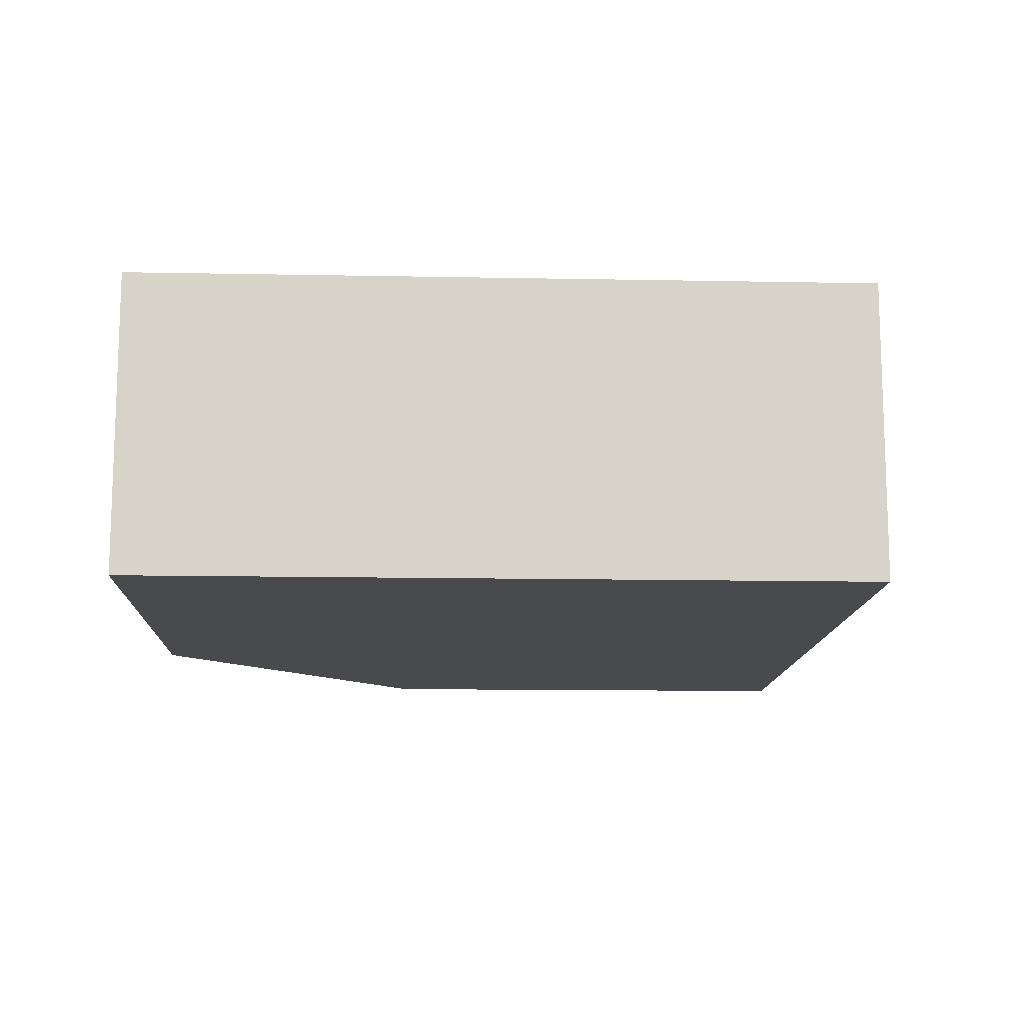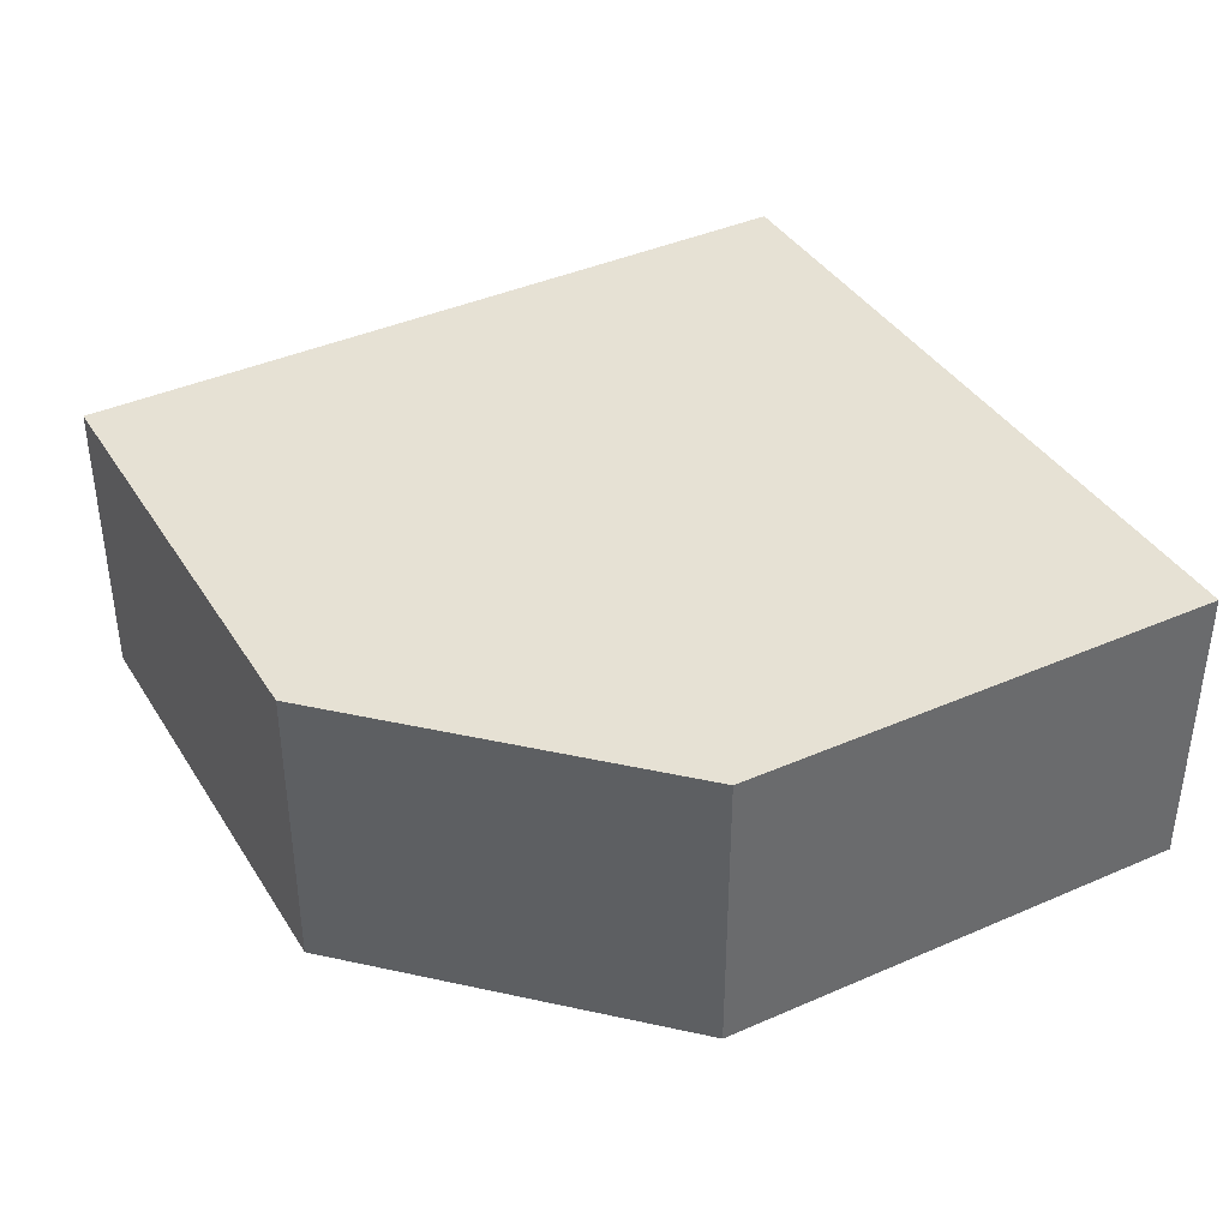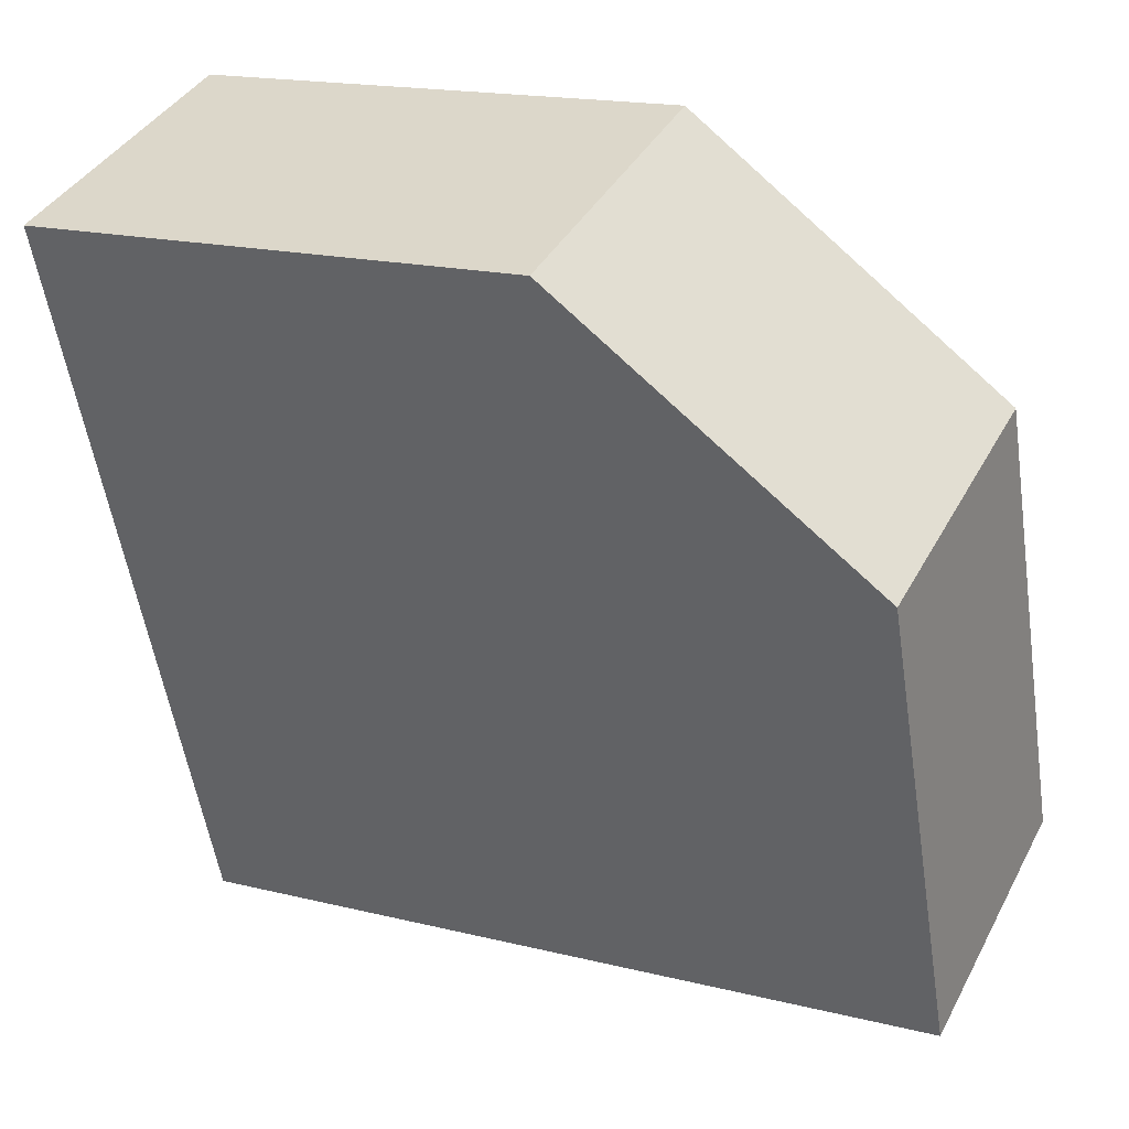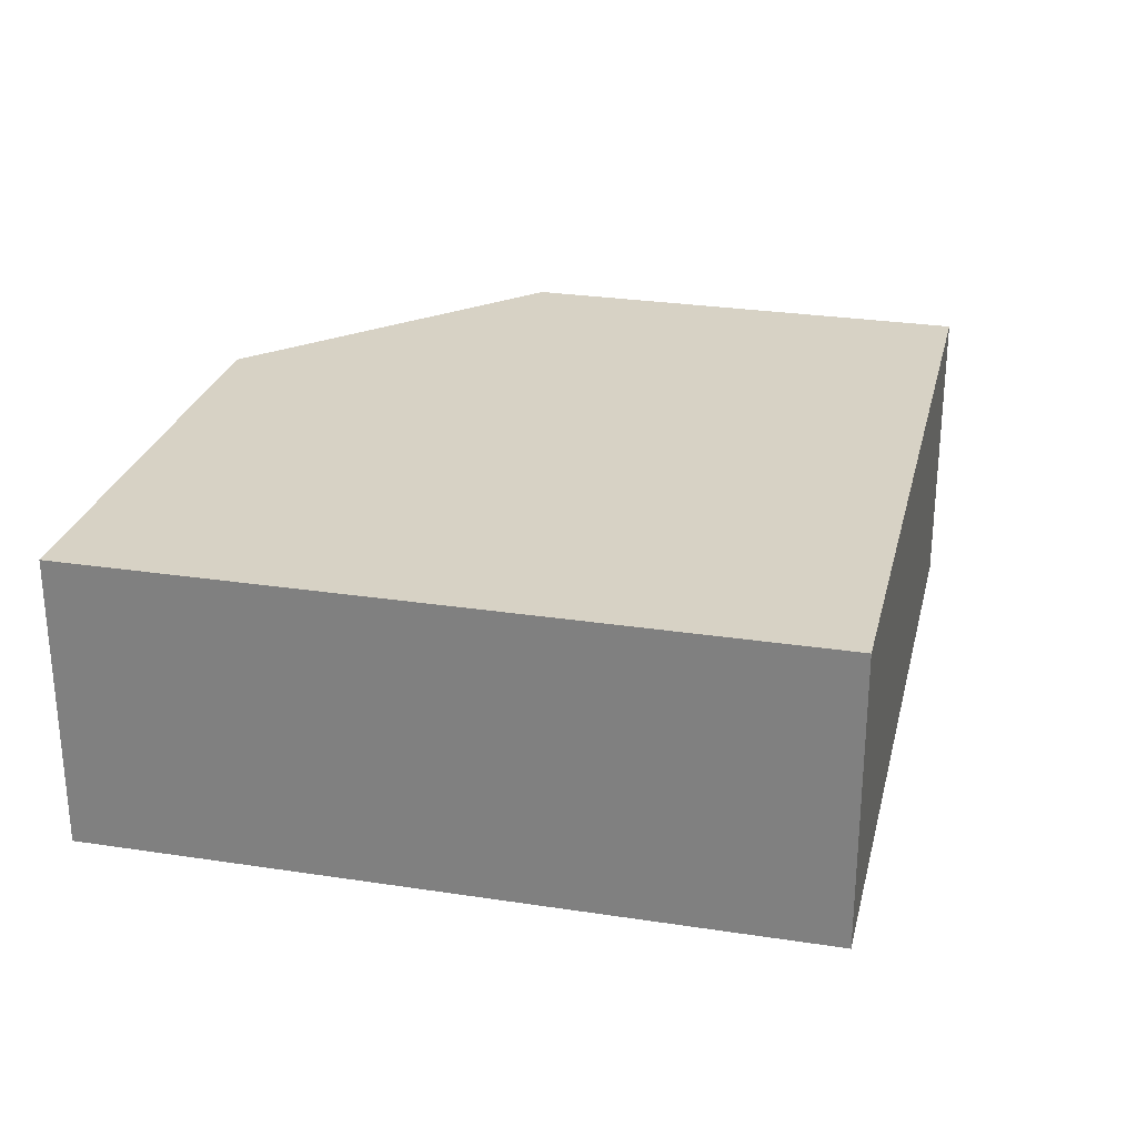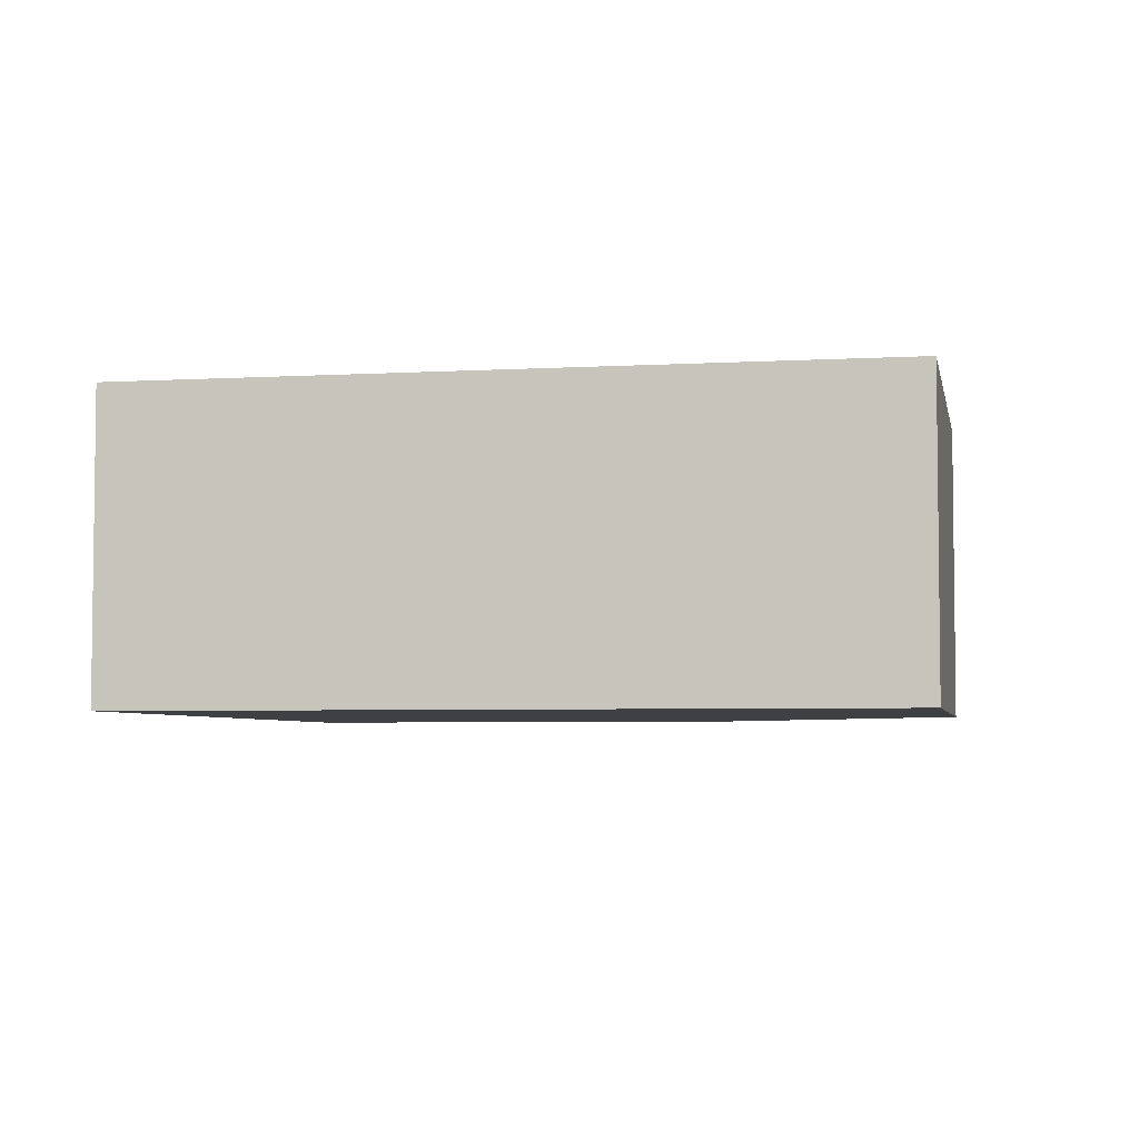
<metadata>
{"format":"obj","ext":"obj","renderer":"f3d","projection":"perspective","resolution":1024,"background":"white","views":[{"elev":-12.8,"azim":97.4,"up":"+Y"},{"elev":39.3,"azim":-19.2,"up":"+Y"},{"elev":38.4,"azim":-154.5,"up":"+Z"},{"elev":27.3,"azim":113.2,"up":"+Y"},{"elev":-4.6,"azim":-159.3,"up":"+Y"}]}
</metadata>
<code>
v  0 5.449 3.337e-16
v  14.13 5.449 0.815
v  13.56 5.449 -2.408
v  14.67 5.449 3.868
v  15.89 5.449 10.86
v  1.425 5.449 8.34
v  6.792 5.449 12.03
v  7.186 5.449 12.3
v  13.56 1.474e-16 -2.408
v  0 0 0
v  1.425 -5.107e-16 8.34
v  6.792 -7.365e-16 12.03
v  7.186 -7.531e-16 12.3
v  15.89 -6.65e-16 10.86
v  14.67 -2.368e-16 3.868
v  14.13 -4.99e-17 0.815
g defaultobject
f 1 2 3
f 2 1 4
f 4 1 5
f 5 1 6
f 5 6 7
f 5 7 8
f 9 1 3
f 1 9 10
f 10 6 1
f 6 10 11
f 11 7 6
f 7 11 12
f 7 12 8
f 8 12 13
f 13 5 8
f 5 13 14
f 14 4 5
f 4 14 15
f 4 15 2
f 2 15 16
f 2 16 3
f 3 16 9
f 12 14 13
f 14 12 11
f 14 11 10
f 14 10 15
f 15 10 9
f 15 9 16

</code>
